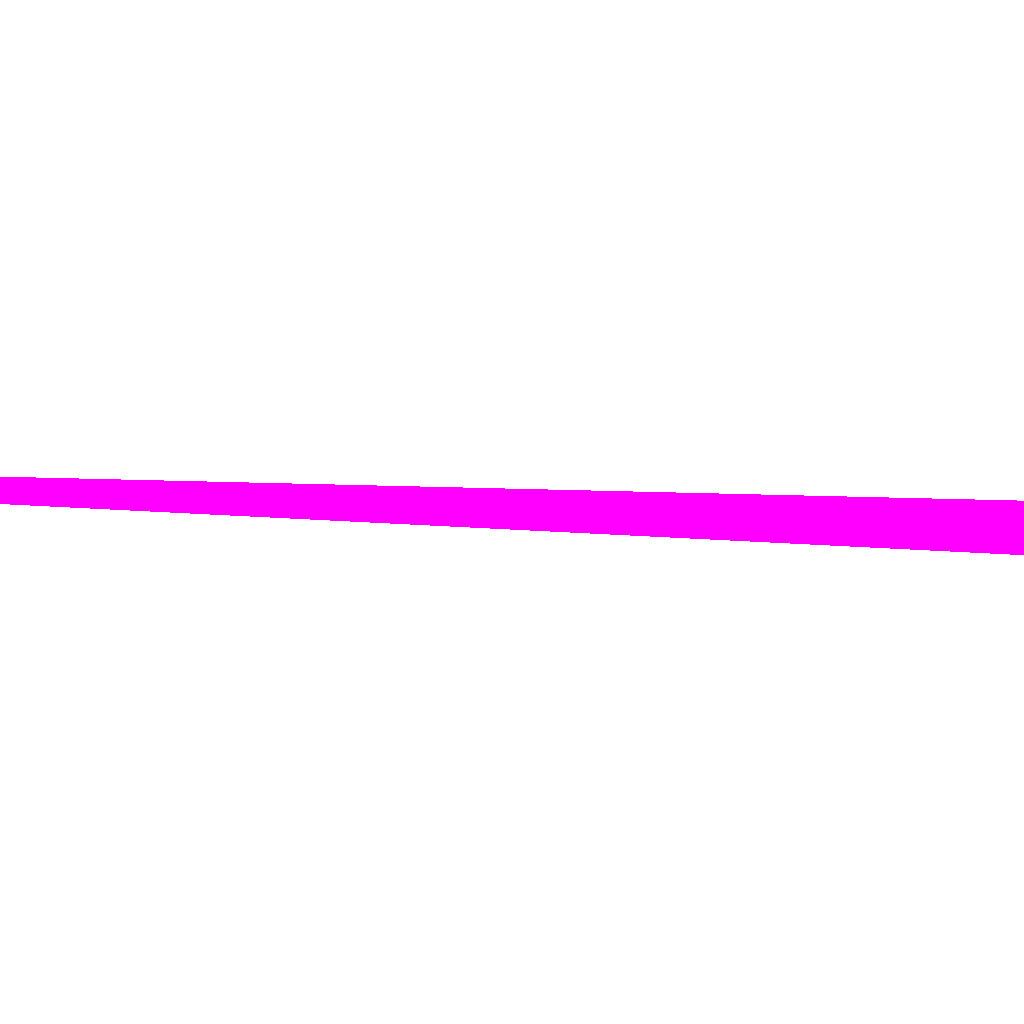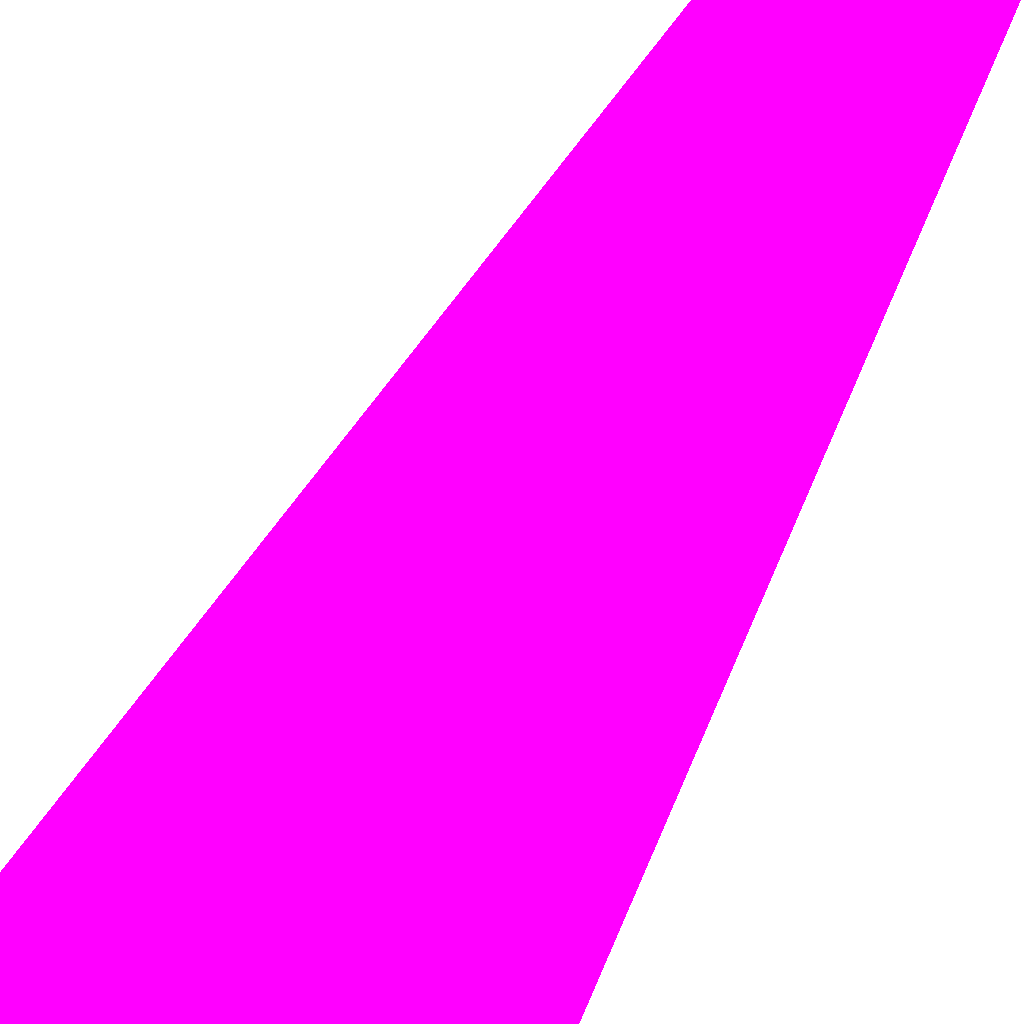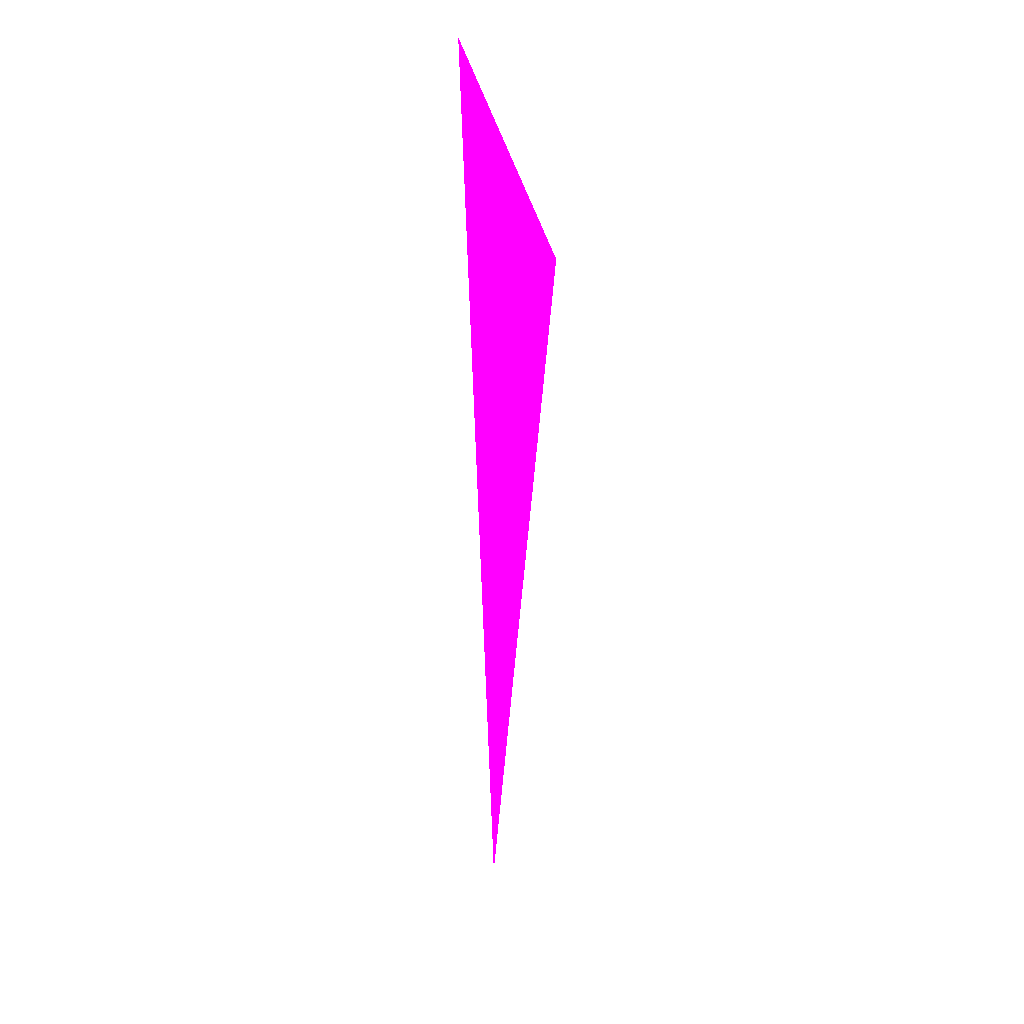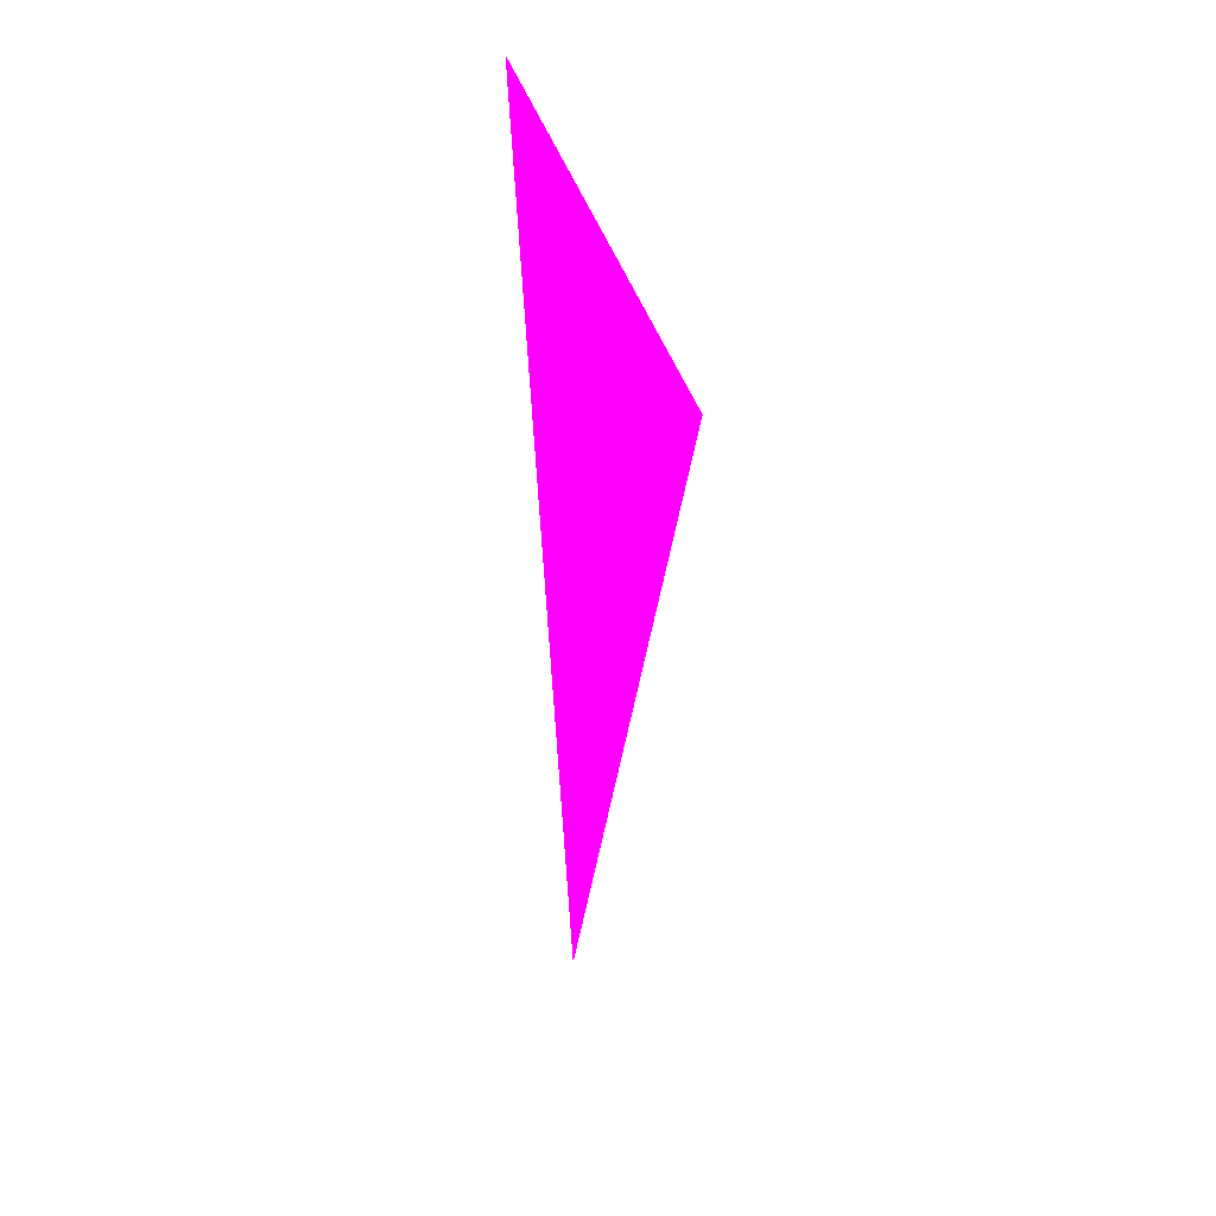
<metadata>
{"format":"obj","ext":"obj","renderer":"f3d","projection":"perspective","resolution":1024,"background":"white","views":[{"elev":5.2,"azim":108.1,"up":"+Z"},{"elev":79.0,"azim":-153.8,"up":"+Z"},{"elev":29.0,"azim":-60.1,"up":"+Y"},{"elev":35.3,"azim":33.8,"up":"+Y"}]}
</metadata>
<code>
o geometry_0
v 6.125e+05 5.855e+06 664 1 0 1
v 6.125e+05 5.855e+06 664 1 0 1
v 6.125e+05 5.855e+06 664 1 0 1
f 3 1 2
f 1 3 2

</code>
